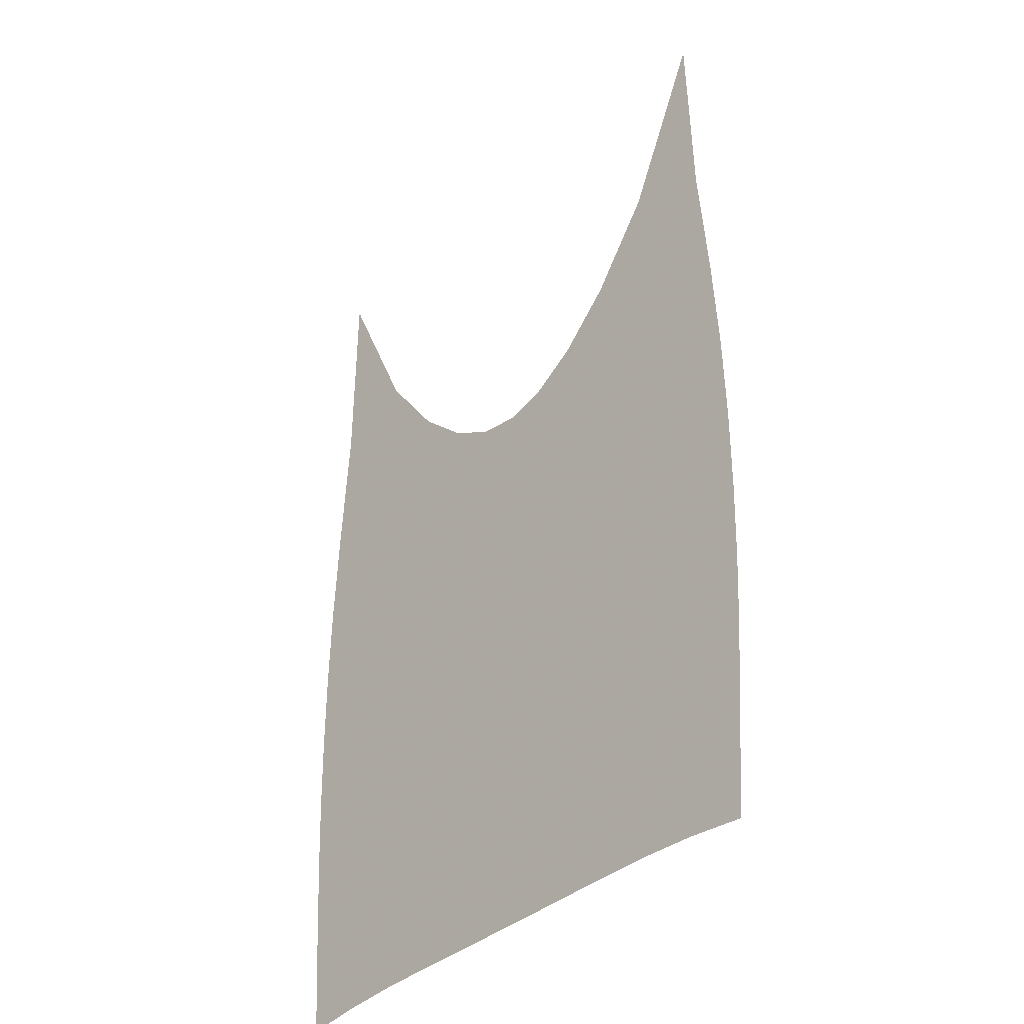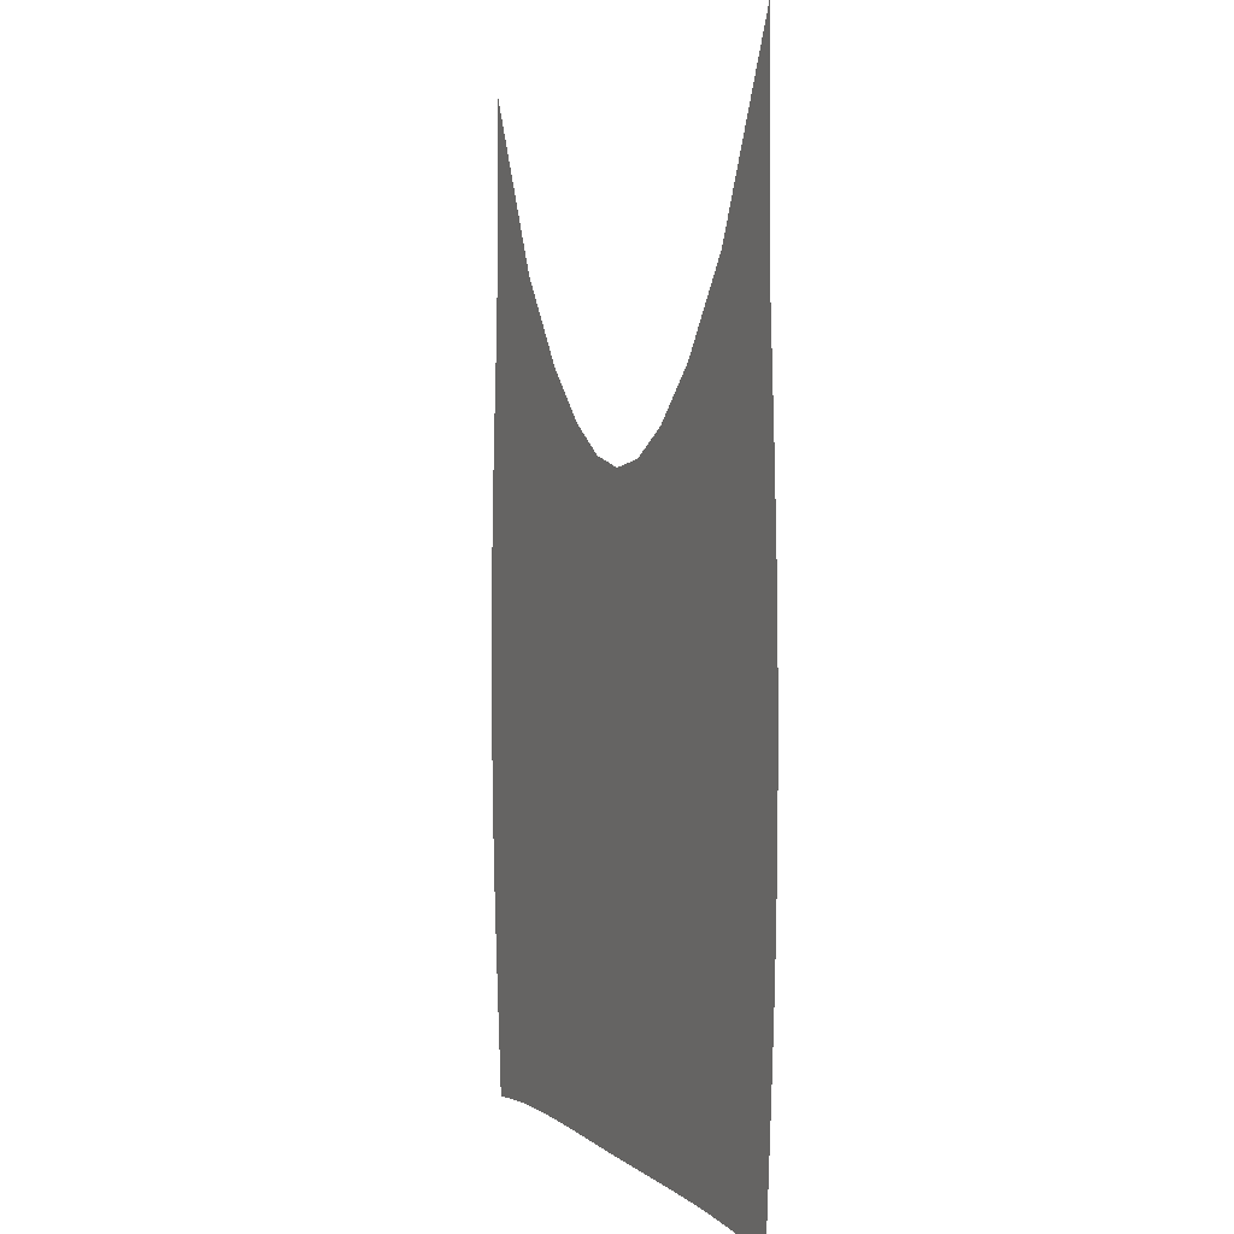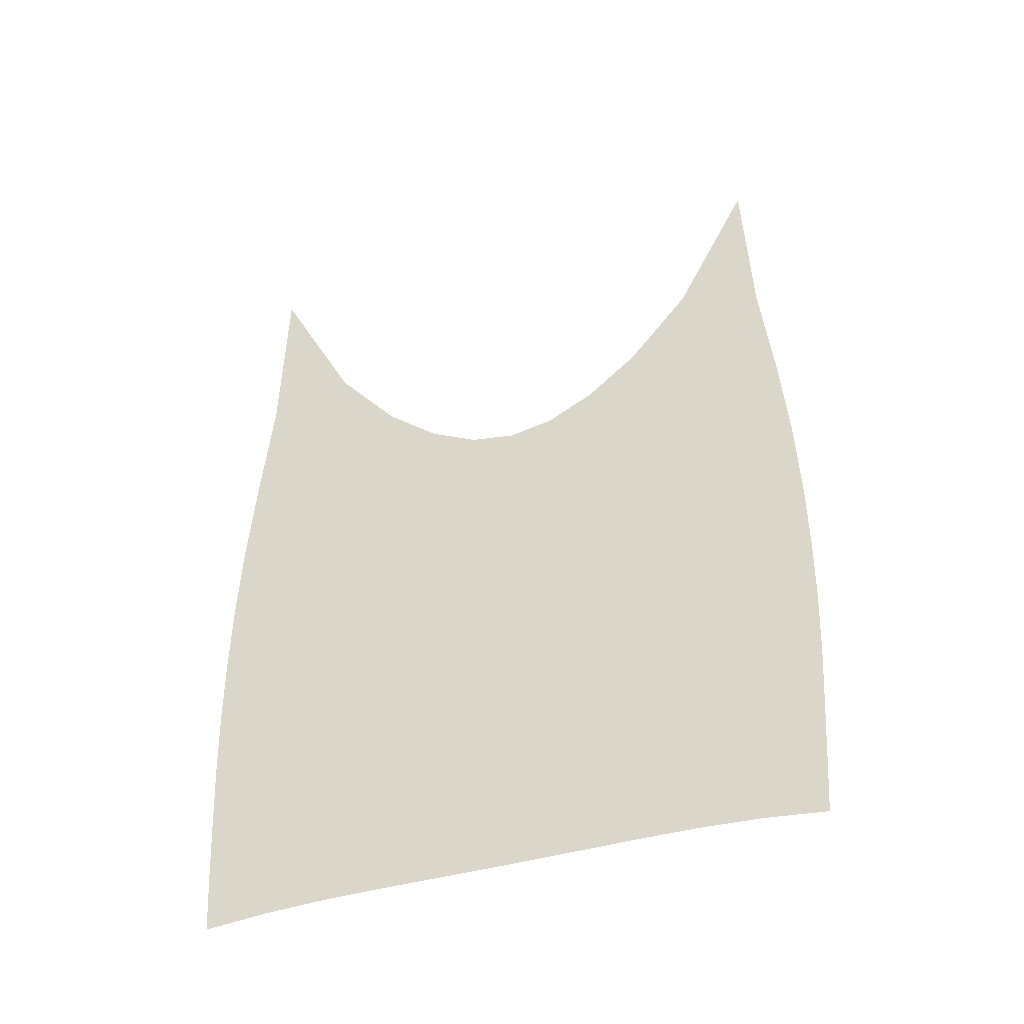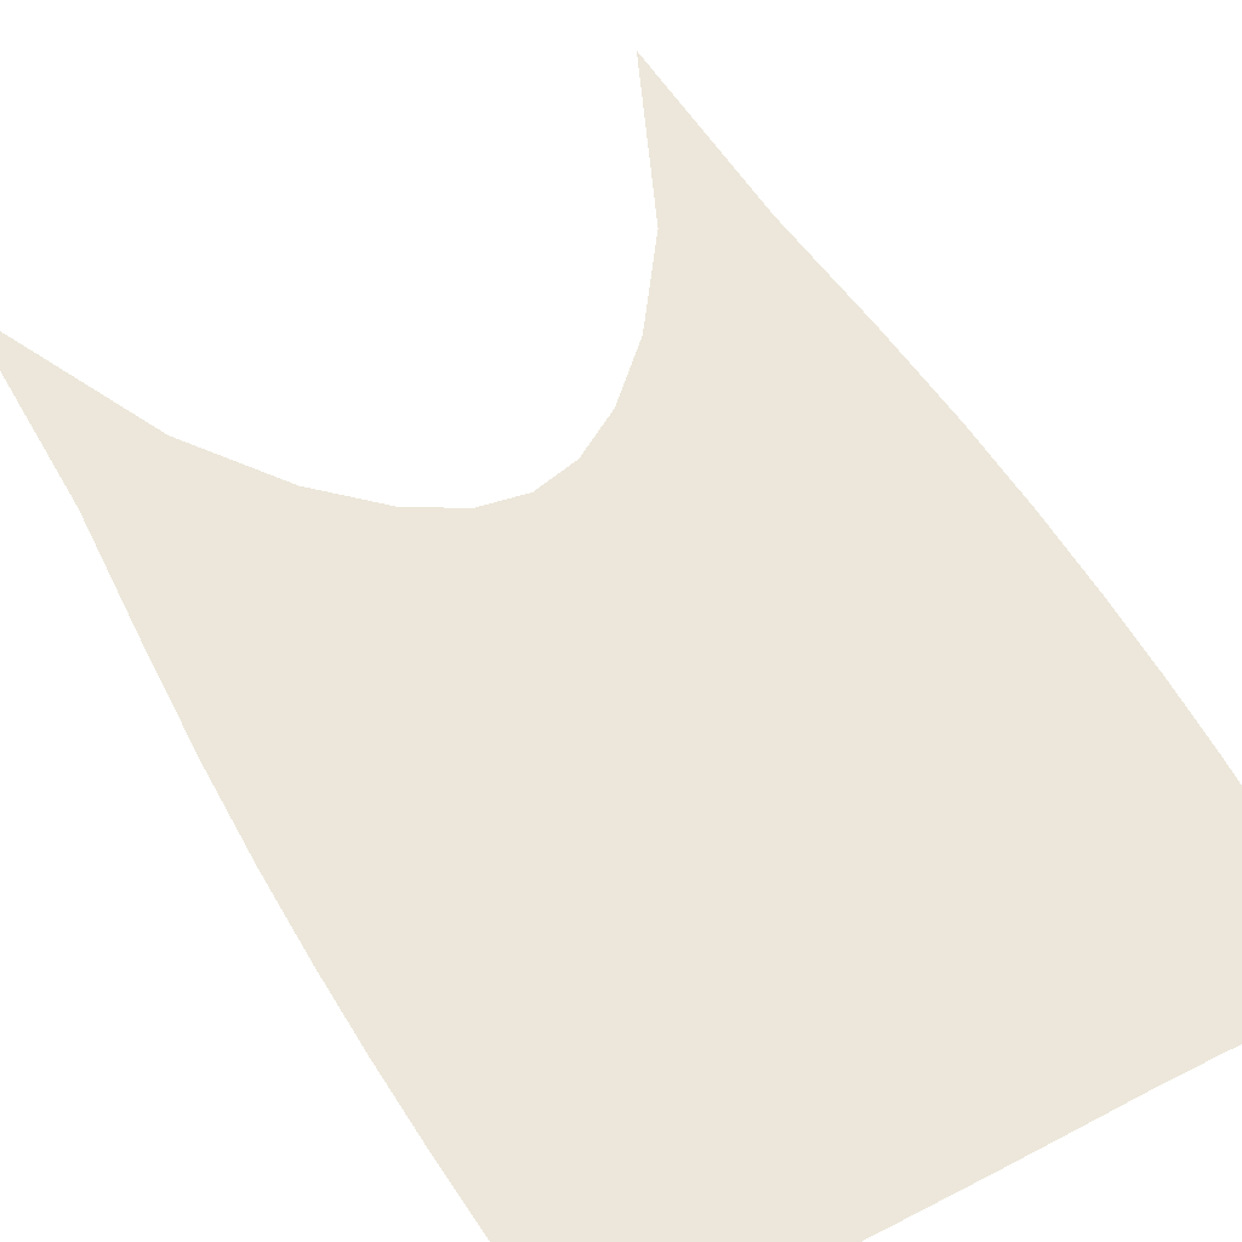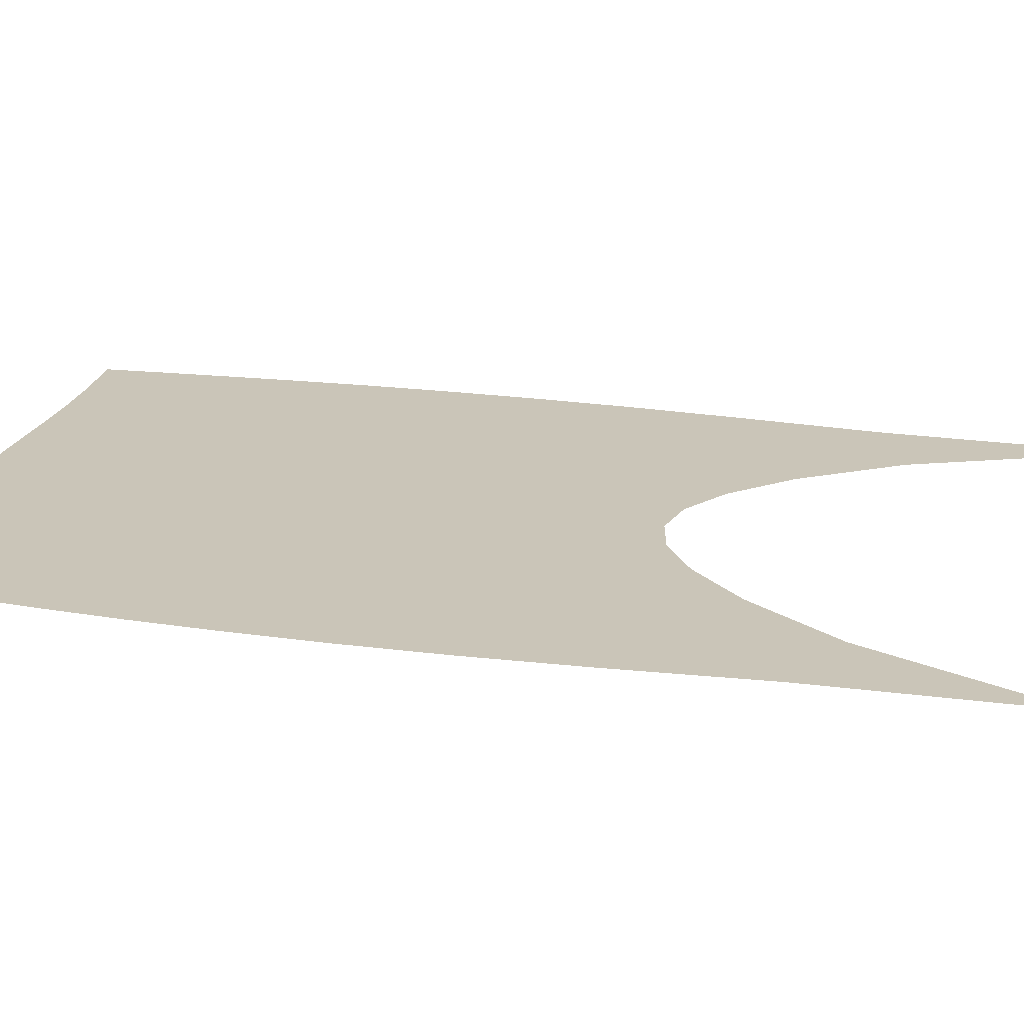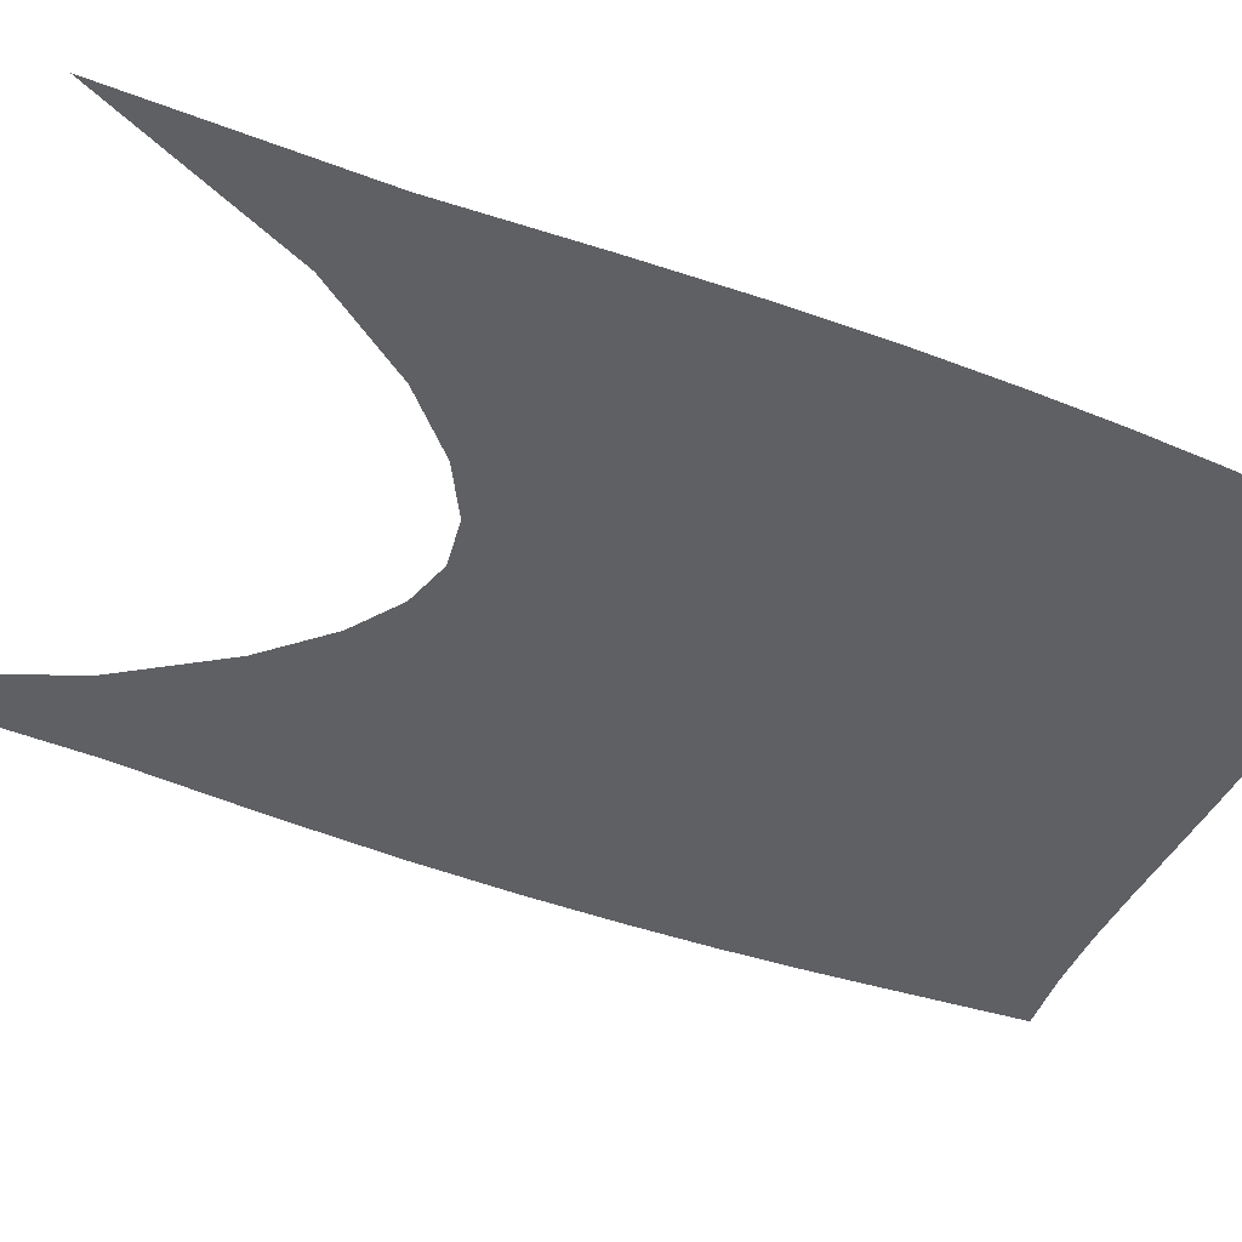
<metadata>
{"format":"obj","ext":"obj","renderer":"f3d","projection":"perspective","resolution":1024,"background":"white","views":[{"elev":-38.1,"azim":47.5,"up":"+Y"},{"elev":3.2,"azim":-113.9,"up":"+Y"},{"elev":-49.7,"azim":16.2,"up":"+Y"},{"elev":53.5,"azim":-28.9,"up":"+Z"},{"elev":20.3,"azim":105.0,"up":"+Z"},{"elev":-43.7,"azim":-114.7,"up":"+Z"}]}
</metadata>
<code>
v  0.000955  9.995  0
v  0.7215  8.382  0
v  1.269  7.612  0
v  1.726  7.172  0
v  2.134  6.932  0
v  2.518  6.865  0
v  2.898  6.961  0
v  3.298  7.219  0
v  3.753  7.673  0
v  4.302  8.447  0
v  4.999  9.995  0
v  -0.009206  8.111  0
v  0.5085  7.631  0
v  1.026  7.113  0
v  1.523  6.719  0
v  2.017  6.474  0
v  2.519  6.394  0
v  3.018  6.489  0
v  3.507  6.743  0
v  3.998  7.135  0
v  4.508  7.649  0
v  5.036  8.173  0
v  -0.0841  6.935  0
v  0.41  6.748  0
v  0.9166  6.447  0
v  1.434  6.166  0
v  1.968  5.973  0
v  2.516  5.906  0
v  3.062  5.979  0
v  3.593  6.176  0
v  4.107  6.459  0
v  4.613  6.77  0
v  5.123  6.984  0
v  -0.1307  6.007  0
v  0.3677  5.921  0
v  0.876  5.749  0
v  1.403  5.566  0
v  1.951  5.432  0
v  2.513  5.384  0
v  3.075  5.435  0
v  3.622  5.572  0
v  4.15  5.759  0
v  4.663  5.942  0
v  5.17  6.039  0
v  -0.1491  5.199  0
v  0.3543  5.162  0
v  0.8677  5.065  0
v  1.399  4.953  0
v  1.949  4.867  0
v  2.511  4.835  0
v  3.074  4.869  0
v  3.626  4.958  0
v  4.16  5.075  0
v  4.679  5.178  0
v  5.186  5.219  0
v  -0.1475  4.465  0
v  0.3587  4.457  0
v  0.8754  4.408  0
v  1.407  4.343  0
v  1.954  4.292  0
v  2.51  4.273  0
v  3.067  4.294  0
v  3.616  4.348  0
v  4.151  4.416  0
v  4.672  4.468  0
v  5.18  4.475  0
v  -0.132  3.783  0
v  0.3751  3.797  0
v  0.8921  3.778  0
v  1.421  3.746  0
v  1.961  3.717  0
v  2.508  3.707  0
v  3.056  3.72  0
v  3.598  3.75  0
v  4.131  3.785  0
v  4.651  3.803  0
v  5.159  3.787  0
v  -0.1035  3.145  0
v  0.4017  3.174  0
v  0.9156  3.177  0
v  1.439  3.164  0
v  1.97  3.15  0
v  2.506  3.145  0
v  3.042  3.153  0
v  3.575  3.169  0
v  4.101  3.183  0
v  4.617  3.179  0
v  5.124  3.144  0
v  -0.06672  2.547  0
v  0.4348  2.587  0
v  0.9431  2.602  0
v  1.458  2.601  0
v  1.979  2.595  0
v  2.503  2.593  0
v  3.028  2.598  0
v  3.55  2.606  0
v  4.066  2.608  0
v  4.576  2.591  0
v  5.078  2.546  0
v  -0.03014  1.987  0
v  0.468  2.032  0
v  0.9693  2.054  0
v  1.476  2.058  0
v  1.987  2.056  0
v  2.502  2.055  0
v  3.017  2.059  0
v  3.529  2.063  0
v  4.035  2.06  0
v  4.536  2.037  0
v  5.034  1.987  0
v  0.009217  1.456  0
v  0.5005  1.507  0
v  0.9897  1.531  0
v  1.486  1.536  0
v  1.991  1.535  0
v  2.502  1.534  0
v  3.013  1.537  0
v  3.517  1.541  0
v  4.012  1.537  0
v  4.499  1.514  0
v  4.99  1.46  0
f 1 2 13
f 1 13 12
f 2 3 14
f 2 14 13
f 3 4 15
f 3 15 14
f 4 5 16
f 4 16 15
f 5 6 17
f 5 17 16
f 6 7 18
f 6 18 17
f 7 8 19
f 7 19 18
f 8 9 20
f 8 20 19
f 9 10 21
f 9 21 20
f 10 11 22
f 10 22 21
f 12 13 24
f 12 24 23
f 13 14 25
f 13 25 24
f 14 15 26
f 14 26 25
f 15 16 27
f 15 27 26
f 16 17 28
f 16 28 27
f 17 18 29
f 17 29 28
f 18 19 30
f 18 30 29
f 19 20 31
f 19 31 30
f 20 21 32
f 20 32 31
f 21 22 33
f 21 33 32
f 23 24 35
f 23 35 34
f 24 25 36
f 24 36 35
f 25 26 37
f 25 37 36
f 26 27 38
f 26 38 37
f 27 28 39
f 27 39 38
f 28 29 40
f 28 40 39
f 29 30 41
f 29 41 40
f 30 31 42
f 30 42 41
f 31 32 43
f 31 43 42
f 32 33 44
f 32 44 43
f 34 35 46
f 34 46 45
f 35 36 47
f 35 47 46
f 36 37 48
f 36 48 47
f 37 38 49
f 37 49 48
f 38 39 50
f 38 50 49
f 39 40 51
f 39 51 50
f 40 41 52
f 40 52 51
f 41 42 53
f 41 53 52
f 42 43 54
f 42 54 53
f 43 44 55
f 43 55 54
f 45 46 57
f 45 57 56
f 46 47 58
f 46 58 57
f 47 48 59
f 47 59 58
f 48 49 60
f 48 60 59
f 49 50 61
f 49 61 60
f 50 51 62
f 50 62 61
f 51 52 63
f 51 63 62
f 52 53 64
f 52 64 63
f 53 54 65
f 53 65 64
f 54 55 66
f 54 66 65
f 56 57 68
f 56 68 67
f 57 58 69
f 57 69 68
f 58 59 70
f 58 70 69
f 59 60 71
f 59 71 70
f 60 61 72
f 60 72 71
f 61 62 73
f 61 73 72
f 62 63 74
f 62 74 73
f 63 64 75
f 63 75 74
f 64 65 76
f 64 76 75
f 65 66 77
f 65 77 76
f 67 68 79
f 67 79 78
f 68 69 80
f 68 80 79
f 69 70 81
f 69 81 80
f 70 71 82
f 70 82 81
f 71 72 83
f 71 83 82
f 72 73 84
f 72 84 83
f 73 74 85
f 73 85 84
f 74 75 86
f 74 86 85
f 75 76 87
f 75 87 86
f 76 77 88
f 76 88 87
f 78 79 90
f 78 90 89
f 79 80 91
f 79 91 90
f 80 81 92
f 80 92 91
f 81 82 93
f 81 93 92
f 82 83 94
f 82 94 93
f 83 84 95
f 83 95 94
f 84 85 96
f 84 96 95
f 85 86 97
f 85 97 96
f 86 87 98
f 86 98 97
f 87 88 99
f 87 99 98
f 89 90 101
f 89 101 100
f 90 91 102
f 90 102 101
f 91 92 103
f 91 103 102
f 92 93 104
f 92 104 103
f 93 94 105
f 93 105 104
f 94 95 106
f 94 106 105
f 95 96 107
f 95 107 106
f 96 97 108
f 96 108 107
f 97 98 109
f 97 109 108
f 98 99 110
f 98 110 109
f 100 101 112
f 100 112 111
f 101 102 113
f 101 113 112
f 102 103 114
f 102 114 113
f 103 104 115
f 103 115 114
f 104 105 116
f 104 116 115
f 105 106 117
f 105 117 116
f 106 107 118
f 106 118 117
f 107 108 119
f 107 119 118
f 108 109 120
f 108 120 119
f 109 110 121
f 109 121 120

</code>
